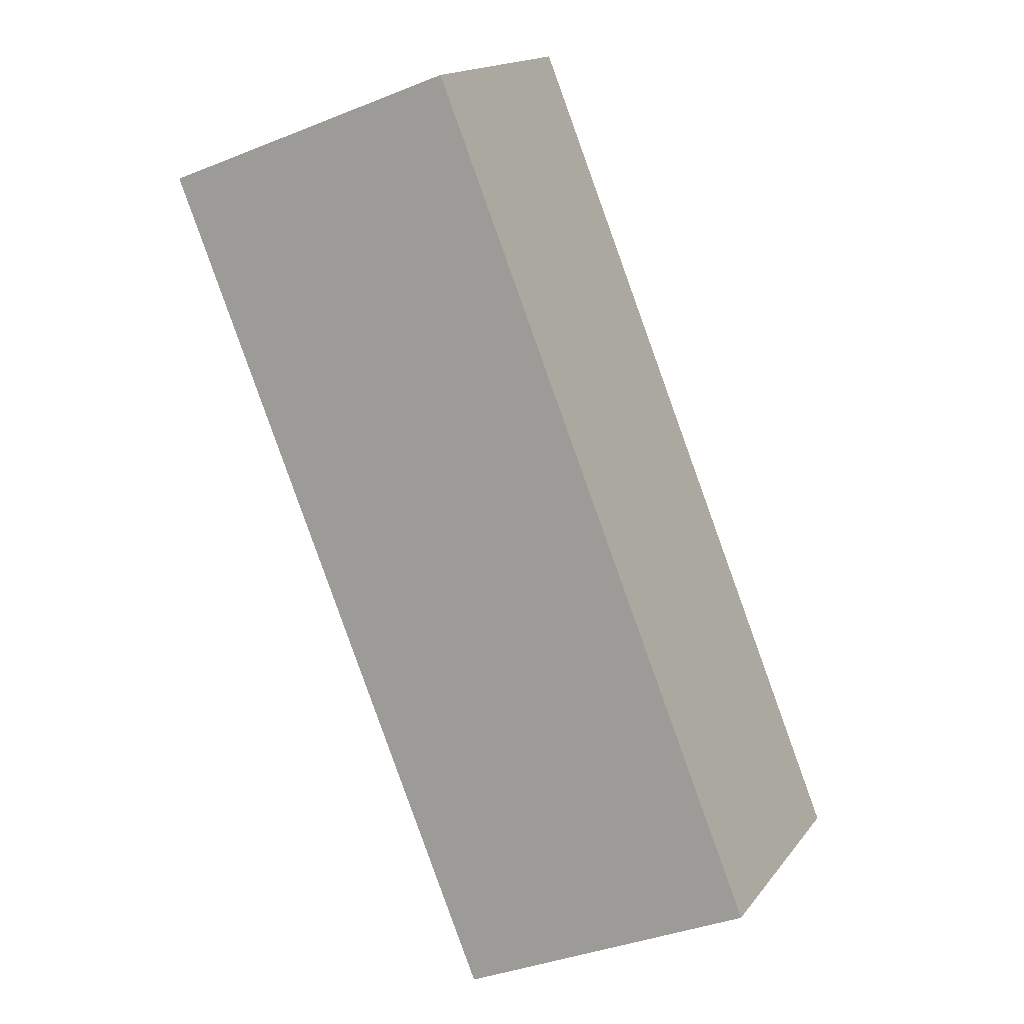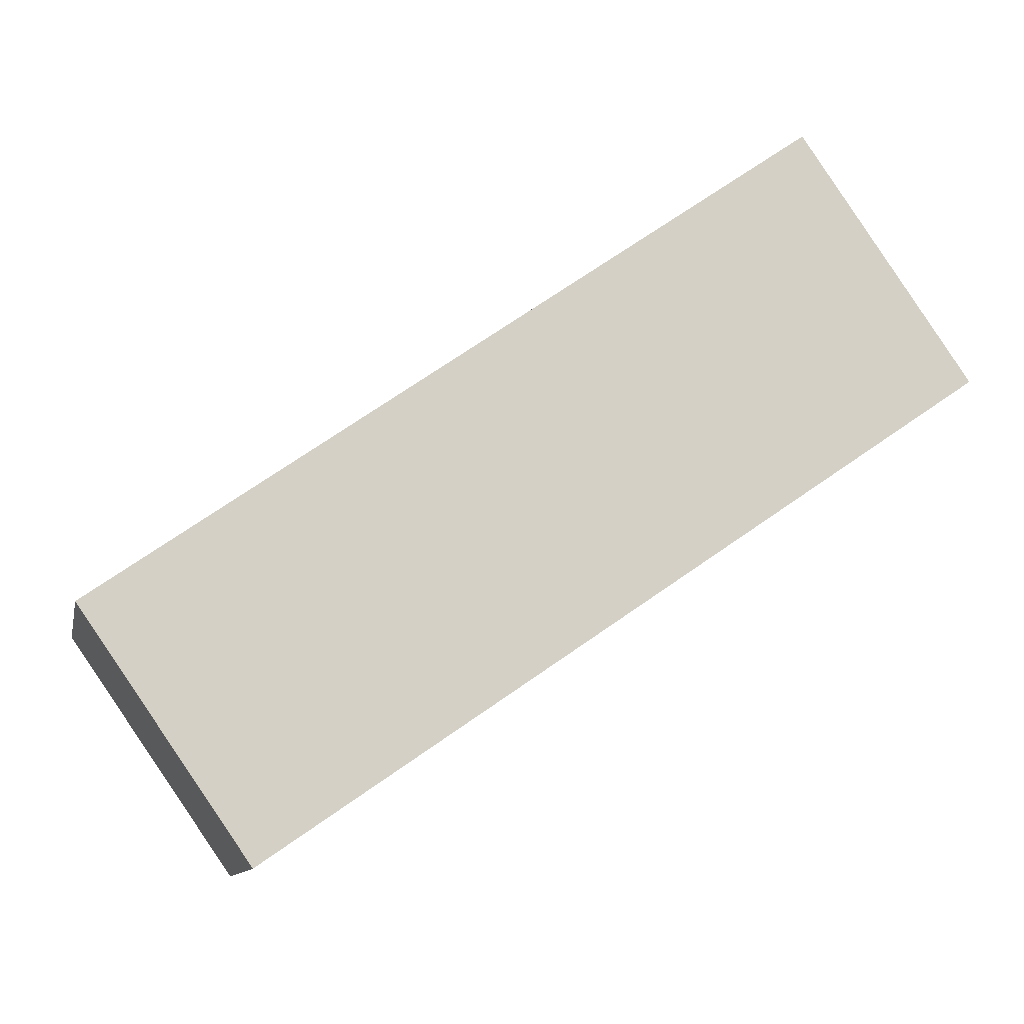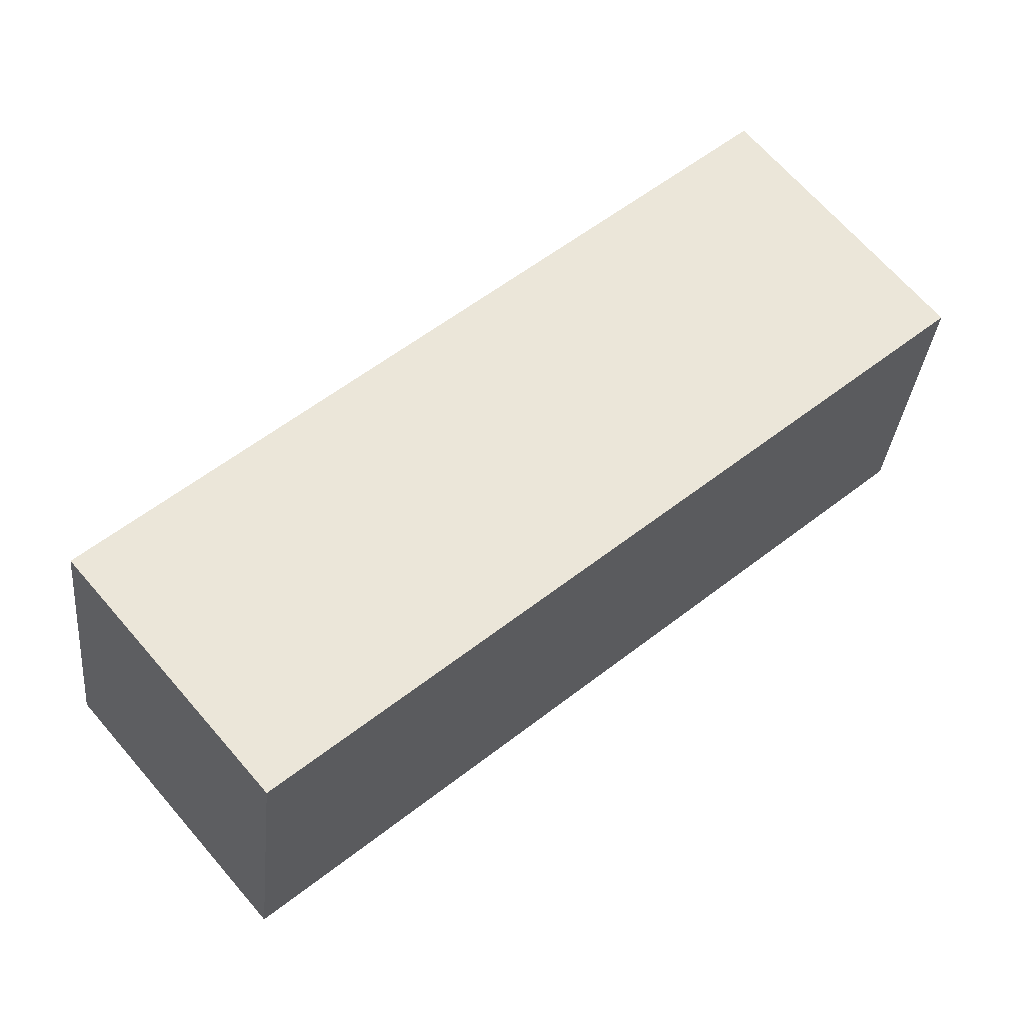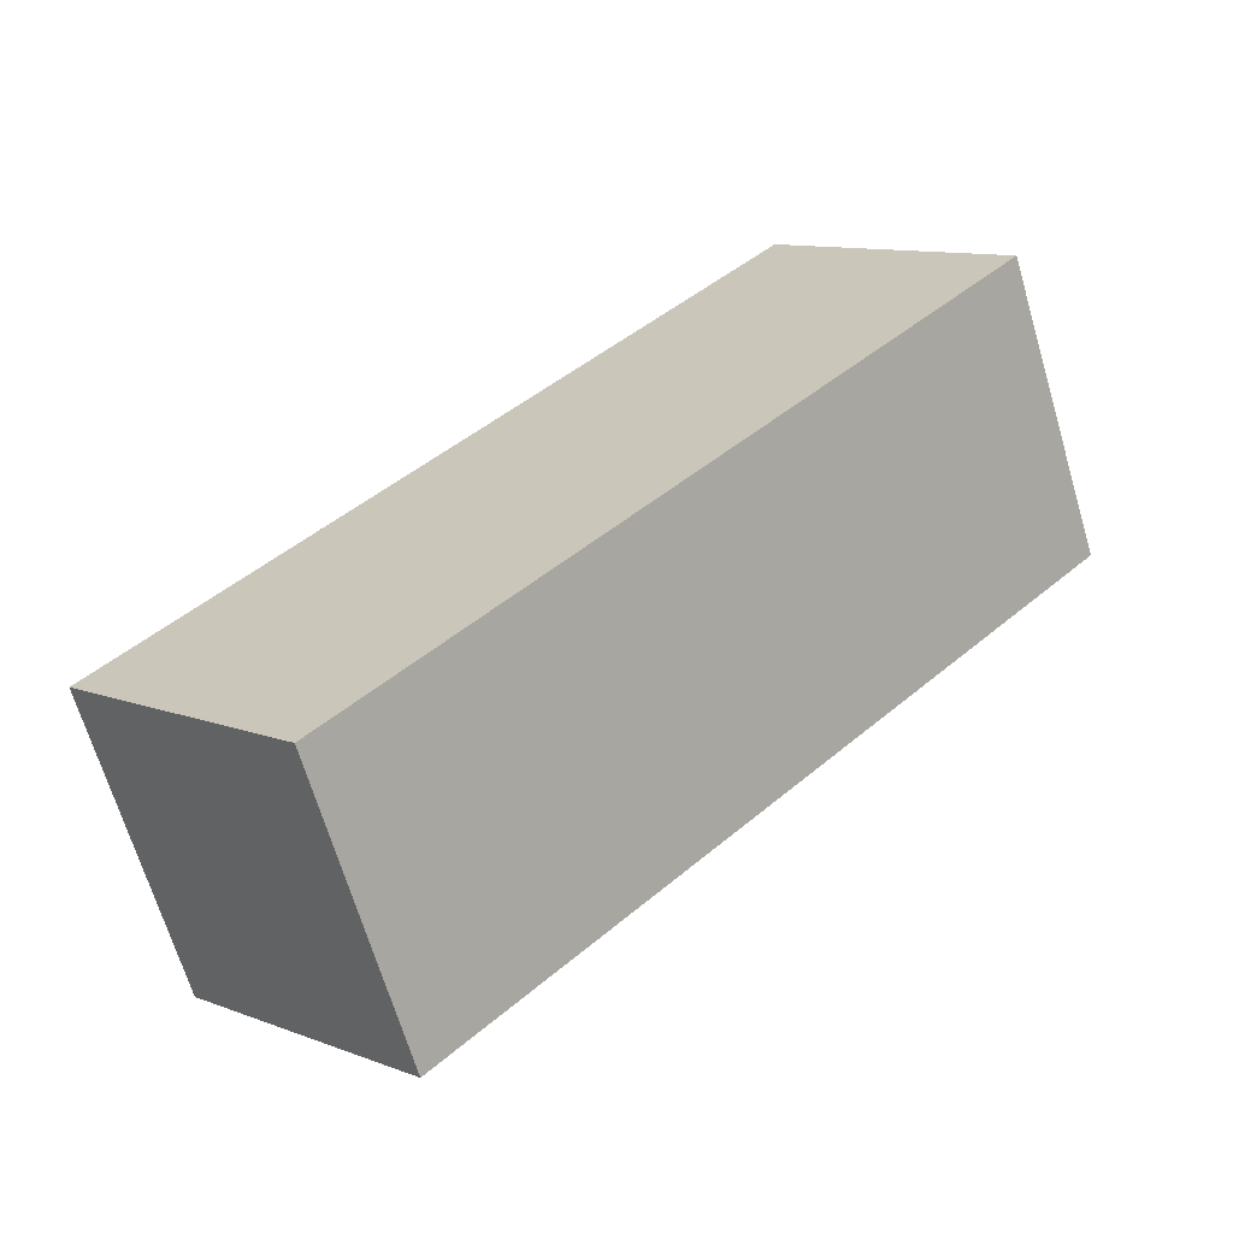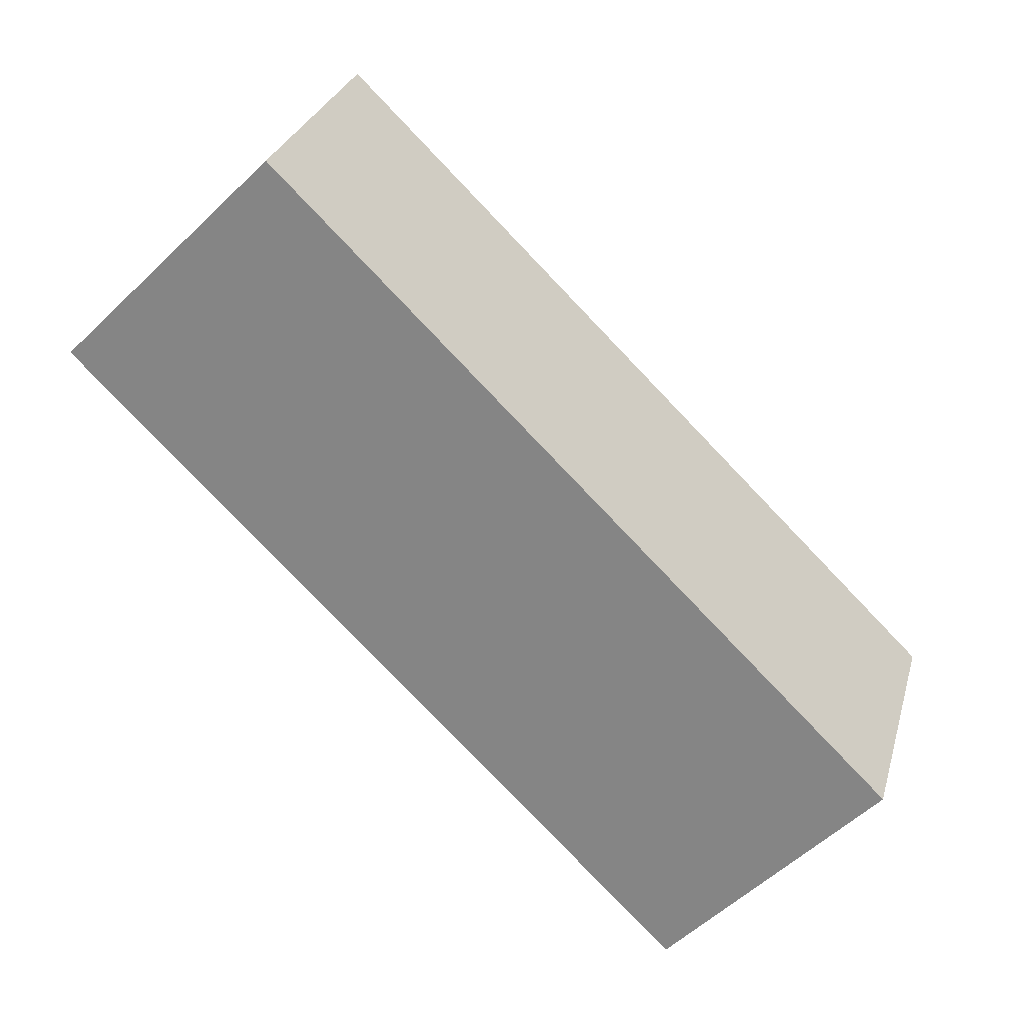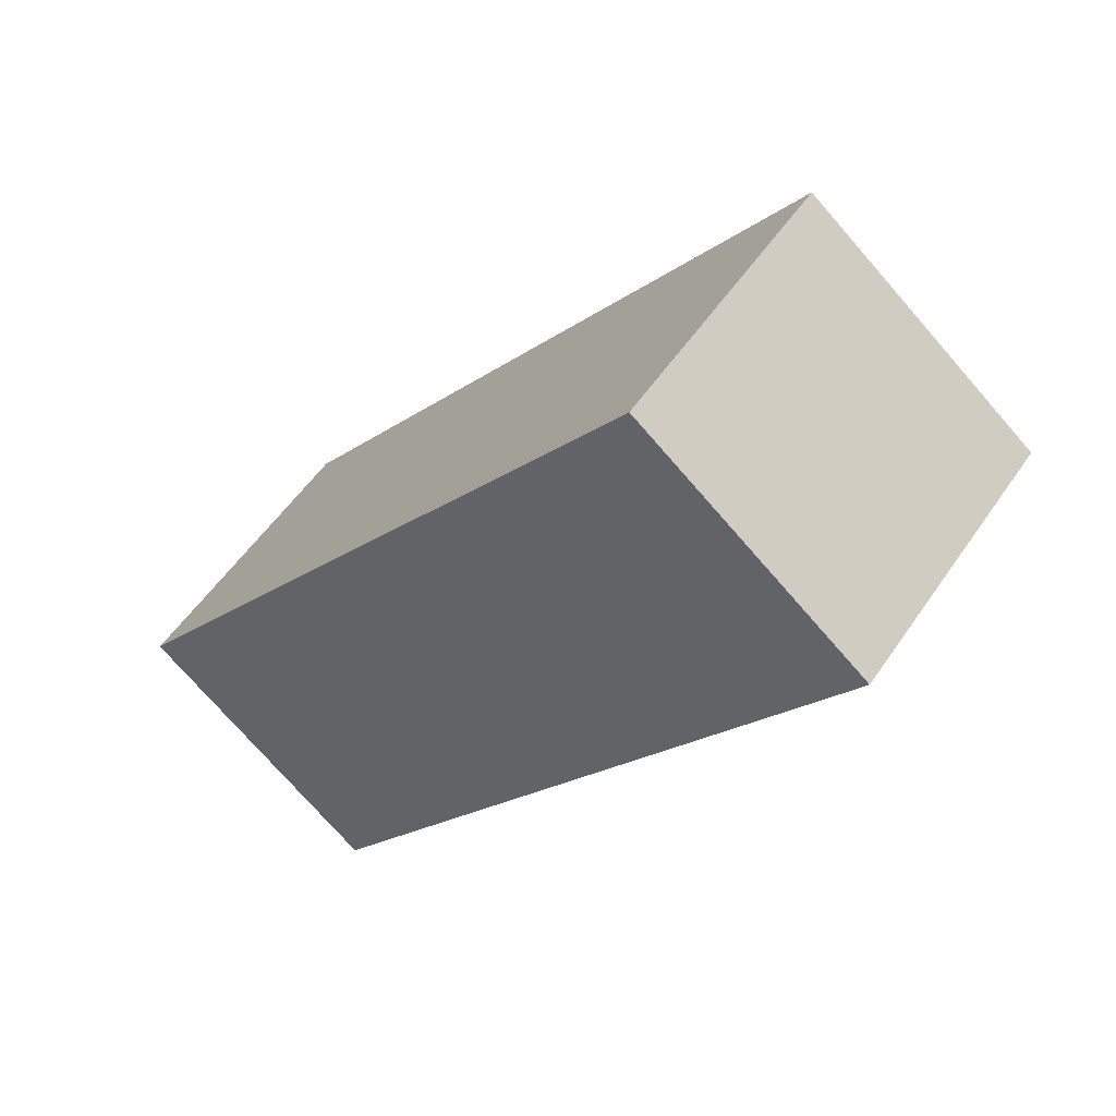
<metadata>
{"format":"obj","ext":"obj","renderer":"f3d","projection":"perspective","resolution":1024,"background":"white","views":[{"elev":-35.6,"azim":161.2,"up":"+Y"},{"elev":-58.4,"azim":-103.9,"up":"+Z"},{"elev":-79.0,"azim":-96.4,"up":"+Z"},{"elev":-64.3,"azim":58.1,"up":"+Y"},{"elev":24.6,"azim":-124.7,"up":"+Y"},{"elev":-73.8,"azim":-97.3,"up":"+Y"}]}
</metadata>
<code>
v  170.8 -86.21 185.6
v  136.8 -41.19 215.3
v  94.06 -42.09 167.6
v  128.1 -87.11 137.9
v  266.3 43.86 97.57
v  223.5 42.96 49.87
v  189.5 87.98 79.51
v  232.3 88.88 127.2
o Box225
g Box225
f 1 2 3
f 3 4 1
f 5 6 7
f 7 8 5
f 1 4 6
f 6 5 1
f 4 3 7
f 7 6 4
f 3 2 8
f 8 7 3
f 2 1 5
f 5 8 2

</code>
